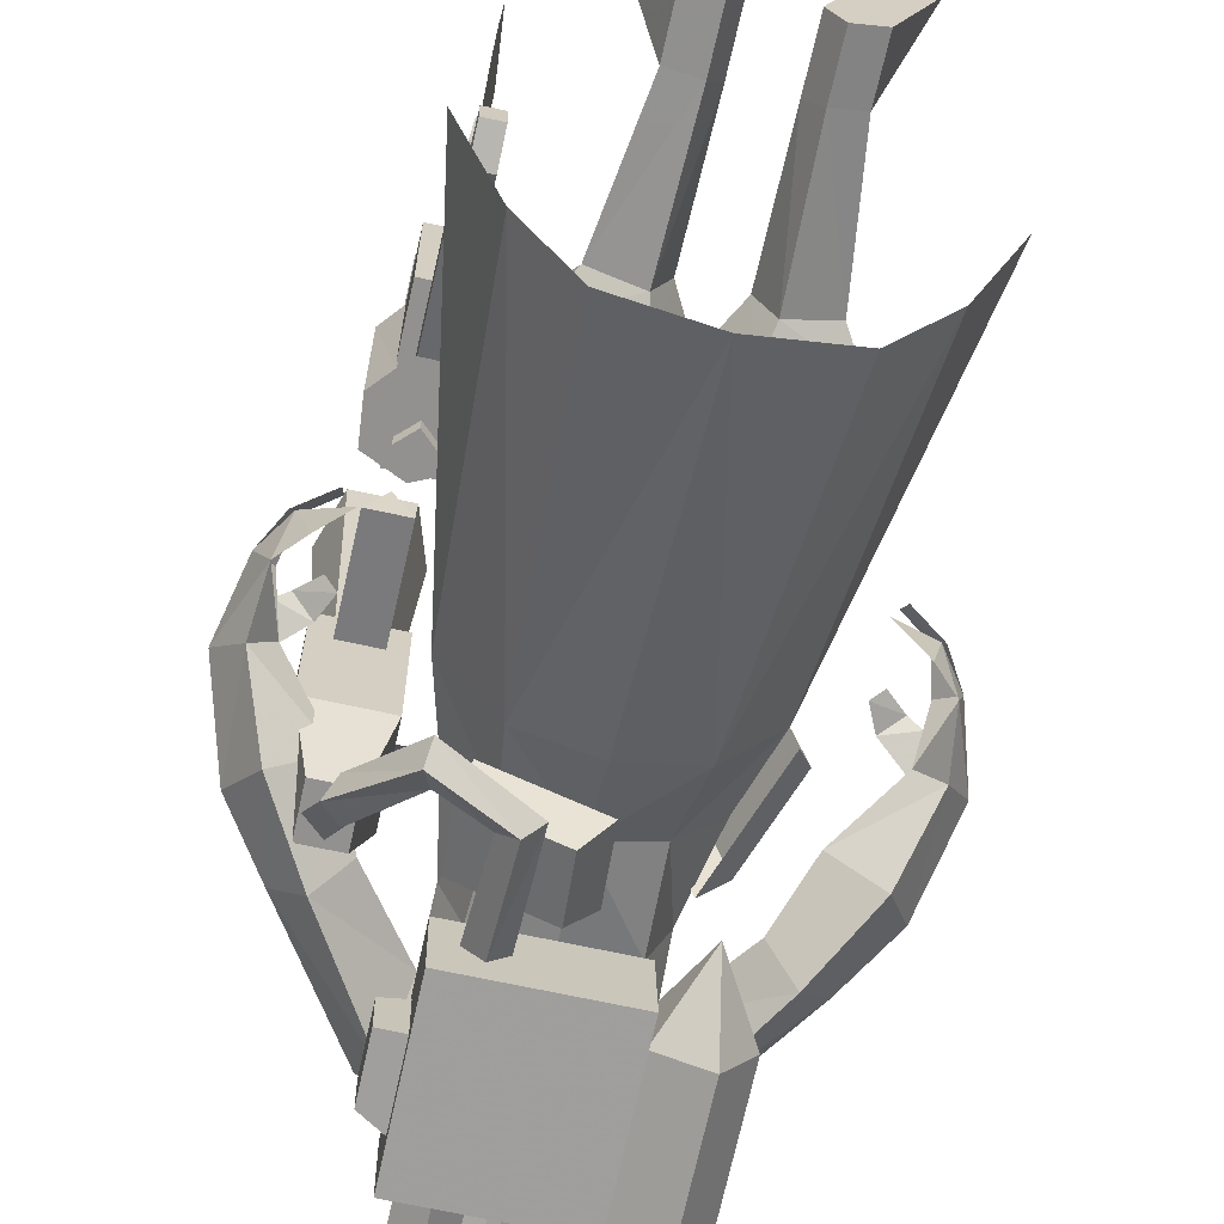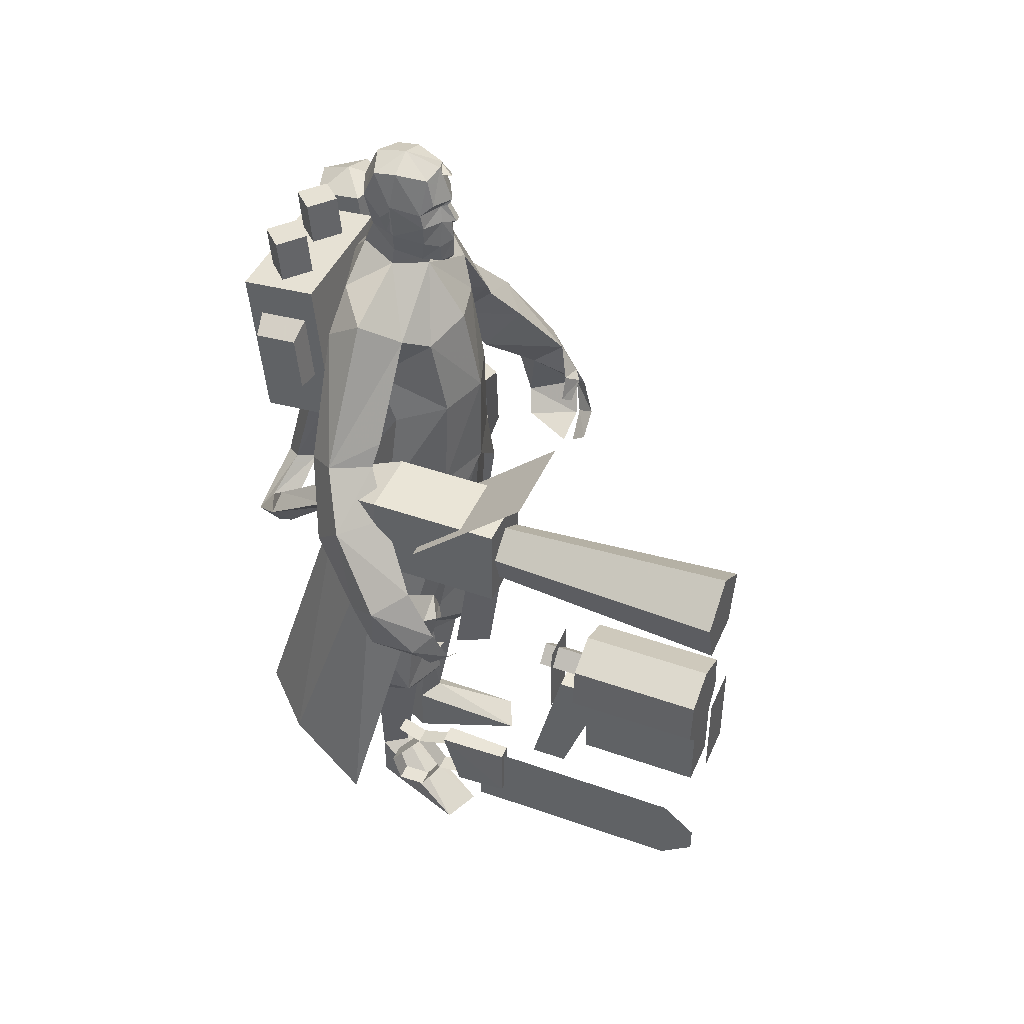
<metadata>
{"format":"obj","ext":"obj","renderer":"f3d","projection":"perspective","resolution":1024,"background":"white","views":[{"elev":-66.1,"azim":-12.6,"up":"+Z"},{"elev":44.1,"azim":-67.5,"up":"+Y"}]}
</metadata>
<code>
v  -37.01 -12.24 0.08853
v  -16.81 -27.29 -15.72
v  -7.466 -69.98 4.579
v  -18.74 -72.53 16.93
v  -34.97 -69.72 -4.66
v  -15.85 -67.17 -15.47
v  -8.742 -107.3 -0.2644
v  -21.71 -107.6 9.025
v  -29.83 -108 -6.629
v  -14.48 -107.6 -14.48
v  -8.39 -153.7 -3.729
v  -18.45 -153.4 1.078
v  -23.21 -155.6 -8.764
v  -13.15 -155.8 -13.57
v  -35.34 -95.41 11.54
v  -1.914 -94.34 0.3079
v  -37.34 -95.61 -10.55
v  -11 -95.04 -22.22
v  -13.15 -174.5 -13.57
v  -23.21 -174.5 36.62
v  -37.68 -174.5 30.46
v  -20.04 24.29 -10.17
v  -34.13 24.29 7.451
v  -32.09 -72.48 12.48
v  -18.07 -94.67 19.18
v  -20.04 24.29 26.01
v  -31.76 -8.538 20.1
v  -14.79 -19.44 26.48
v  -8.39 -174.5 -3.729
v  -23.21 -174.5 -8.764
v  -19.52 -12.26 -17.92
v  0 -25.87 -14.86
v  -20.66 24.58 -10.08
v  -35.24 24.01 7.448
v  -21.97 57.86 -8.985
v  -29.26 57.54 9.261
v  -18.54 60.56 26.62
v  -19.74 91.21 20.9
v  -65.41 -135.1 -2.106
v  -30.56 -120.6 -59.05
v  -31.03 -5.722 25.37
v  -24.35 -2.667 -22.99
v  -49.62 -127 -38.08
v  -42.9 -4.908 2.045
v  -19.95 110.4 -14.08
v  -22.99 86.46 -18.2
v  -29.62 78.49 1.744
v  -34.06 97.01 -15.08
v  -6.619 123.9 -11.39
v  0 113.9 -19.14
v  -10.77 138.9 15.29
v  -10.76 144.5 14.08
v  -7.909 148.1 18.35
v  -4.589 121.6 19.64
v  -6.927 157.9 15.68
v  -2.339 144.7 18.79
v  -9.479 131 14.53
v  -5.883 128.8 19.81
v  -4.222 139.1 20
v  -1.161 145.1 20.97
v  -7.546 133.6 -7.145
v  -10.58 148.1 -8.89
v  -10.82 159 -3.995
v  0.01634 163.9 4.25
v  -10.68 160.2 4.546
v  -13.28 147 2.81
v  -12.35 133.6 3.359
v  -8.072 122.9 13.07
v  0 115.2 12.09
v  -11.24 119.9 1.861
v  -10.98 126.4 2.758
v  1.378 138.9 24.56
v  -13.15 135.9 0.9694
v  -11.11 135.2 4.249
v  -15 142.5 -0.6876
v  -11.79 146.5 4.696
v  -0.06043 24.29 -17.32
v  0 -12.04 -23.47
v  0 -118.7 -63.4
v  6.619 123.9 -11.39
v  -21.3 24.56 26.24
v  -1.346 138.9 24.56
v  -68.14 42.84 22.02
v  -84.57 44.41 9.131
v  -75.91 30.24 -3.627
v  -59.49 28.67 9.258
v  -94.31 16.53 26.97
v  -58.33 58.37 12.6
v  -59.63 56.5 -11.96
v  -69.52 62.88 -0.1906
v  -49.74 50.12 -0.1906
v  -52.81 66.03 13.58
v  -82.55 0.9905 47.12
v  -81.24 19.19 36.66
v  -85.64 7.47 14.23
v  -78.14 10.2 24.74
v  -83.78 -11.81 21.02
v  -83.78 -11.81 21.02
v  -80.53 -15.75 44.46
v  -88.79 -4.474 41.14
v  -81.24 19.19 36.66
v  -82.06 7.805 43.21
v  -70.63 -0.2482 45.52
v  -66.58 2.687 42.7
v  -75.95 -18.98 24.4
v  -65.97 -20.07 44.14
v  -82.1 -15.38 45.3
v  -79.38 -11.75 52.01
v  -82.55 0.9905 47.12
v  -70.67 -23.24 46.65
v  -69.69 -18.91 52.26
v  -88.79 -4.474 41.14
v  -29.68 98.47 13.62
v  -39.28 108.8 0.2081
v  37.01 -12.24 0.08853
v  16.81 -27.29 -15.72
v  7.466 -69.98 4.579
v  18.74 -72.53 16.93
v  34.97 -69.72 -4.66
v  15.85 -67.17 -15.47
v  8.742 -107.3 -0.2644
v  21.71 -107.6 9.025
v  29.83 -108 -6.629
v  14.48 -107.6 -14.48
v  8.39 -153.7 -3.729
v  18.45 -153.4 1.078
v  23.21 -155.6 -8.764
v  13.15 -155.8 -13.57
v  35.34 -95.41 11.54
v  1.914 -94.34 0.3079
v  37.34 -95.61 -10.55
v  11 -95.04 -22.22
v  13.15 -174.5 -13.57
v  23.21 -174.5 36.62
v  37.68 -174.5 30.46
v  20.04 24.29 -10.17
v  34.13 24.29 7.451
v  32.09 -72.48 12.48
v  18.07 -94.67 19.18
v  20.04 24.29 26.01
v  31.76 -8.538 20.1
v  14.79 -19.44 26.48
v  8.39 -174.5 -3.729
v  23.21 -174.5 -8.764
v  19.52 -12.26 -17.92
v  0 -30.31 12.48
v  20.66 24.58 -10.08
v  35.24 24.01 7.448
v  0 56.54 -16.32
v  21.97 57.86 -8.985
v  29.26 57.54 9.261
v  18.54 60.56 26.62
v  0 85.34 -24.45
v  19.74 91.21 20.9
v  65.41 -135.1 -2.106
v  30.56 -120.6 -59.05
v  31.03 -5.722 25.37
v  0 -2.004 -29.55
v  24.35 -2.667 -22.99
v  49.62 -127 -38.08
v  42.9 -4.908 2.045
v  19.95 110.4 -14.08
v  22.99 86.46 -18.2
v  0 24.57 -19.07
v  0 61.19 33.02
v  0 93.6 26.26
v  0.01634 147.3 22.51
v  0.01634 121.9 22.73
v  10.8 138.9 15.29
v  10.8 144.5 14.08
v  7.942 148.1 18.35
v  4.621 121.6 19.64
v  2.371 144.7 18.79
v  9.511 131 14.53
v  5.916 128.8 19.81
v  4.255 139.1 20
v  1.194 145.1 20.97
v  7.579 133.6 -7.145
v  10.61 148.1 -8.89
v  12.38 133.6 3.359
v  8.104 122.9 13.07
v  11.24 119.9 1.861
v  11.01 126.4 2.758
v  0.01634 133.8 -10.22
v  13.18 135.9 0.9694
v  11.15 135.2 4.249
v  15.03 142.5 -0.6876
v  11.83 146.5 4.696
v  0 -20.96 29.03
v  0 24.29 31.55
v  0.06043 24.29 -17.32
v  21.3 24.56 26.24
v  0.01634 129.5 22.87
v  0.01634 136.7 22
v  0.01634 119.9 12.86
v  0.01634 119.5 20.53
v  0 23.74 32.7
v  0.01634 160.2 17.86
v  6.959 157.9 15.68
v  10.85 159 -3.995
v  10.71 160.2 4.546
v  13.31 147 2.81
v  0.01634 149.1 -13.26
v  0.01634 161.6 -7.415
v  9.355 152.5 18
v  -2.692 159.1 16.37
v  5.622 158 16.35
v  1.889 156.2 21.72
v  -30.97 49.6 -46.32
v  23.13 49.6 -46.32
v  -30.97 109.1 -51.53
v  23.13 109.1 -51.53
v  -30.97 52.08 -17.99
v  23.13 52.08 -17.99
v  -30.97 111.6 -23.2
v  23.13 111.6 -23.2
v  -8.421 110.1 -38.08
v  -17.04 109.3 -46.66
v  -25.66 110.1 -38.08
v  -17.04 110.8 -29.49
v  -8.421 126.3 -39.5
v  -17.04 125.6 -48.08
v  -25.66 126.3 -39.5
v  -17.04 127.1 -30.91
v  0.5893 110.1 -38.08
v  9.208 109.3 -46.66
v  17.83 110.1 -38.08
v  9.208 110.8 -29.49
v  0.5893 126.3 -39.5
v  9.208 125.6 -48.08
v  17.83 126.3 -39.5
v  9.208 127.1 -30.91
v  50.64 62.86 -33.16
v  40.15 61.74 -47.54
v  23.18 62.16 -42.05
v  23.18 63.55 -23.95
v  40.15 63.98 -18.78
v  50.64 117.5 -37.99
v  40.15 116.2 -52.35
v  23.18 116.7 -46.87
v  23.18 118.3 -29.12
v  40.15 118.9 -23.63
v  35.46 123.1 -38.83
v  35.46 36.92 -30.16
v  -29.94 69.4 -43.24
v  -29.94 71.05 -24.41
v  -29.94 96.58 -45.62
v  -29.94 98.22 -26.79
v  -39.46 70.13 -41.9
v  -39.46 71.53 -25.86
v  -39.46 91.52 -43.77
v  -39.46 92.92 -27.73
v  5.555 12.86 -27.66
v  -28.78 11.96 -13.43
v  7.413 39.79 -21.46
v  -26.93 38.88 -7.235
v  -3.151 16.94 -38.87
v  -32.02 16.18 -26.92
v  -1.553 40.1 -33.54
v  -30.42 39.34 -21.58
v  38.03 -5.494 19.79
v  46.05 -0.9289 -0.3859
v  23.76 41.25 24.7
v  31.78 45.82 4.52
v  44.76 2.71 21.59
v  50.99 6.252 5.935
v  34 37.98 25.29
v  40.22 41.52 9.636
v  -88.79 -4.474 41.14
v  -77.55 6.255 46.53
v  -70.7 11.56 42.49
v  -82.06 7.805 43.21
v  29.62 78.49 1.744
v  34.06 97.01 -15.08
v  68.14 42.84 22.02
v  84.57 44.41 9.131
v  75.91 30.24 -3.627
v  59.49 28.67 9.258
v  94.31 16.53 26.97
v  58.33 58.37 12.6
v  59.63 56.5 -11.96
v  69.52 62.88 -0.1906
v  49.74 50.12 -0.1906
v  52.81 66.03 13.58
v  82.55 0.9905 47.12
v  81.24 19.19 36.66
v  85.64 7.47 14.23
v  78.14 10.2 24.74
v  83.78 -11.81 21.02
v  83.78 -11.81 21.02
v  80.53 -15.75 44.46
v  88.79 -4.474 41.14
v  81.24 19.19 36.66
v  82.06 7.805 43.21
v  70.63 -0.2482 45.52
v  66.58 2.687 42.7
v  75.95 -18.98 24.4
v  65.97 -20.07 44.14
v  82.1 -15.38 45.3
v  79.38 -11.75 52.01
v  82.55 0.9905 47.12
v  70.67 -23.24 46.65
v  69.69 -18.91 52.26
v  88.79 -4.474 41.14
v  29.68 98.47 13.62
v  39.28 108.8 0.2081
v  88.79 -4.474 41.14
v  77.55 6.255 46.53
v  70.7 11.56 42.49
v  82.06 7.805 43.21
g medic
f 146 28 4
f 4 3 146
f 1 5 24
f 24 27 1
f 1 2 6
f 6 5 1
f 146 3 6
f 6 2 146
f 4 25 16
f 16 3 4
f 5 17 15
f 15 24 5
f 6 18 17
f 17 5 6
f 3 16 18
f 18 6 3
f 7 8 12
f 12 11 7
f 8 9 13
f 13 12 8
f 9 10 14
f 14 13 9
f 10 7 11
f 11 14 10
f 8 7 16
f 16 25 8
f 9 8 15
f 15 17 9
f 10 9 17
f 17 18 10
f 7 10 18
f 18 16 7
f 11 12 20
f 12 21 20
f 12 13 21
f 13 14 19
f 19 30 13
f 14 11 29
f 29 19 14
f 30 19 21
f 19 20 21
f 1 27 23
f 28 189 190
f 190 26 28
f 26 27 28
f 28 27 24
f 24 4 28
f 4 24 15
f 15 25 4
f 25 15 8
f 19 29 20
f 27 26 23
f 189 28 146
f 11 20 29
f 21 13 30
f 2 1 31
f 146 2 32
f 22 77 78
f 78 31 22
f 23 22 31
f 31 1 23
f 2 31 78
f 2 78 32
f 164 33 35
f 35 149 164
f 33 34 36
f 36 35 33
f 34 81 37
f 37 36 34
f 153 46 45
f 45 50 153
f 35 46 153
f 153 149 35
f 36 47 46
f 46 35 36
f 37 38 47
f 47 36 37
f 48 114 45
f 70 113 69
f 114 70 45
f 47 38 113
f 33 42 44
f 44 34 33
f 164 158 42
f 42 33 164
f 79 40 42
f 42 158 79
f 42 40 43
f 43 44 42
f 43 39 44
f 41 81 34
f 34 44 41
f 81 41 197
f 39 41 44
f 48 45 46
f 48 46 47
f 50 45 49
f 49 45 70
f 70 114 113
f 80 50 49
f 68 54 58
f 58 57 68
f 51 59 56
f 56 52 51
f 177 167 60
f 54 168 193
f 193 58 54
f 82 60 56
f 56 59 82
f 53 167 198
f 198 55 53
f 53 52 56
f 58 59 57
f 193 194 59
f 59 58 193
f 167 53 56
f 59 51 57
f 82 72 177
f 177 60 82
f 82 59 194
f 167 56 60
f 61 62 203
f 203 184 61
f 62 63 204
f 204 203 62
f 63 65 64
f 64 204 63
f 63 66 65
f 62 61 67
f 67 66 62
f 65 55 64
f 66 52 65
f 67 51 66
f 71 68 67
f 67 61 71
f 63 62 66
f 68 57 67
f 55 198 64
f 65 52 55
f 51 52 66
f 67 57 51
f 53 55 52
f 168 54 196
f 196 54 68
f 68 195 196
f 195 68 71
f 49 70 71
f 71 61 49
f 70 69 195
f 195 71 70
f 49 184 80
f 49 61 184
f 73 74 76
f 76 75 73
f 81 197 165
f 165 37 81
f 38 166 69
f 165 166 38
f 38 37 165
f 38 69 113
f 194 72 82
f 113 114 90
f 90 92 113
f 48 89 90
f 90 114 48
f 47 91 89
f 89 48 47
f 47 113 92
f 92 91 47
f 84 87 94
f 94 83 84
f 84 85 95
f 95 87 84
f 86 96 95
f 95 85 86
f 86 83 94
f 94 96 86
f 84 83 88
f 88 90 84
f 85 84 90
f 90 89 85
f 86 85 89
f 89 91 86
f 83 86 91
f 91 88 83
f 90 88 92
f 92 88 91
f 87 272 94
f 96 112 97
f 87 112 93
f 95 96 97
f 96 272 93
f 98 105 99
f 99 100 98
f 102 270 271
f 271 101 102
f 105 106 99
f 108 109 269
f 269 107 108
f 111 108 107
f 107 110 111
f 87 97 112
f 96 93 112
f 87 95 97
f 146 117 118
f 118 142 146
f 115 141 138
f 138 119 115
f 115 119 120
f 120 116 115
f 146 116 120
f 120 117 146
f 118 117 130
f 130 139 118
f 119 138 129
f 129 131 119
f 120 119 131
f 131 132 120
f 117 120 132
f 132 130 117
f 121 125 126
f 126 122 121
f 122 126 127
f 127 123 122
f 123 127 128
f 128 124 123
f 124 128 125
f 125 121 124
f 122 139 130
f 130 121 122
f 123 131 129
f 129 122 123
f 124 132 131
f 131 123 124
f 121 130 132
f 132 124 121
f 125 134 126
f 126 134 135
f 126 135 127
f 127 144 133
f 133 128 127
f 128 133 143
f 143 125 128
f 144 135 133
f 133 135 134
f 115 137 141
f 142 140 190
f 190 189 142
f 140 142 141
f 142 118 138
f 138 141 142
f 118 139 129
f 129 138 118
f 139 122 129
f 133 134 143
f 141 137 140
f 189 146 142
f 125 143 134
f 135 144 127
f 116 145 115
f 146 32 116
f 136 145 78
f 78 191 136
f 137 115 145
f 145 136 137
f 116 78 145
f 116 32 78
f 164 149 150
f 150 147 164
f 147 150 151
f 151 148 147
f 148 151 152
f 152 192 148
f 153 50 162
f 162 163 153
f 150 149 153
f 153 163 150
f 151 150 163
f 163 273 151
f 152 151 273
f 273 154 152
f 274 162 306
f 182 69 305
f 306 162 182
f 273 305 154
f 147 148 161
f 161 159 147
f 164 147 159
f 159 158 164
f 79 158 159
f 159 156 79
f 159 161 160
f 160 156 159
f 160 161 155
f 157 161 148
f 148 192 157
f 192 197 157
f 155 161 157
f 274 163 162
f 274 273 163
f 50 80 162
f 80 182 162
f 182 305 306
f 181 174 175
f 175 172 181
f 169 170 173
f 173 176 169
f 172 175 193
f 193 168 172
f 72 176 173
f 173 177 72
f 171 173 170
f 175 174 176
f 193 175 176
f 176 194 193
f 167 173 171
f 176 174 169
f 72 194 176
f 167 177 173
f 178 184 203
f 203 179 178
f 179 202 180
f 180 178 179
f 180 202 169
f 183 180 181
f 180 183 178
f 181 180 174
f 169 202 170
f 180 169 174
f 168 196 172
f 196 195 181
f 181 172 196
f 195 183 181
f 80 178 183
f 183 182 80
f 182 183 195
f 195 69 182
f 80 184 178
f 185 187 188
f 188 186 185
f 192 152 165
f 165 197 192
f 154 69 166
f 165 152 154
f 154 166 165
f 154 305 69
f 171 199 198
f 198 167 171
f 179 203 204
f 204 200 179
f 200 204 64
f 64 201 200
f 200 201 202
f 201 64 199
f 202 201 170
f 200 202 179
f 199 64 198
f 201 199 170
f 171 170 199
f 206 208 207
f 208 205 207
f 209 211 212
f 212 210 209
f 213 214 216
f 216 215 213
f 209 210 214
f 214 213 209
f 210 212 216
f 216 214 210
f 212 211 215
f 215 216 212
f 211 209 213
f 213 215 211
f 217 218 222
f 222 221 217
f 218 219 223
f 223 222 218
f 219 220 224
f 224 223 219
f 220 217 221
f 221 224 220
f 222 223 224
f 224 221 222
f 225 229 230
f 230 226 225
f 226 230 231
f 231 227 226
f 227 231 232
f 232 228 227
f 228 232 229
f 229 225 228
f 230 229 232
f 232 231 230
f 233 234 239
f 239 238 233
f 234 235 240
f 240 239 234
f 235 236 241
f 241 240 235
f 236 237 242
f 242 241 236
f 237 233 238
f 238 242 237
f 238 239 243
f 239 240 243
f 240 241 243
f 241 242 243
f 242 238 243
f 234 233 244
f 235 234 244
f 236 235 244
f 237 236 244
f 233 237 244
f 249 250 252
f 252 251 249
f 245 246 250
f 250 249 245
f 246 248 252
f 252 250 246
f 248 247 251
f 251 252 248
f 247 245 249
f 249 251 247
f 257 258 260
f 260 259 257
f 253 254 258
f 258 257 253
f 254 256 260
f 260 258 254
f 256 255 259
f 259 260 256
f 255 253 257
f 257 259 255
f 265 266 268
f 268 267 265
f 261 262 266
f 266 265 261
f 262 264 268
f 268 266 262
f 264 263 267
f 267 268 264
f 263 261 265
f 265 267 263
f 270 103 104
f 104 271 270
f 87 93 272
f 96 94 272
f 305 284 282
f 282 306 305
f 274 306 282
f 282 281 274
f 273 274 281
f 281 283 273
f 273 283 284
f 284 305 273
f 276 275 286
f 286 279 276
f 276 279 287
f 287 277 276
f 278 277 287
f 287 288 278
f 278 288 286
f 286 275 278
f 276 282 280
f 280 275 276
f 277 281 282
f 282 276 277
f 278 283 281
f 281 277 278
f 275 280 283
f 283 278 275
f 282 284 280
f 284 283 280
f 279 286 310
f 288 289 304
f 279 285 304
f 287 289 288
f 288 285 310
f 290 292 291
f 291 297 290
f 294 293 309
f 309 308 294
f 297 291 298
f 300 299 307
f 307 301 300
f 303 302 299
f 299 300 303
f 279 304 289
f 288 304 285
f 279 289 287
f 308 309 296
f 296 295 308
f 279 310 285
f 288 310 286
g
v  -45.81 20.59 19.33
v  -45.81 20.59 68
v  -45.81 53.13 19.33
v  -45.81 53.13 68
v  -72.02 20.59 19.33
v  -72.02 20.59 68
v  -72.02 53.13 19.33
v  -72.02 53.13 68
v  -58.46 46.52 66.88
v  -69 38.86 66.88
v  -64.98 26.47 66.88
v  -51.95 26.47 66.88
v  -47.92 38.86 66.88
v  -58.46 52.41 155.5
v  -74.61 40.68 155.5
v  -68.44 21.7 155.5
v  -48.48 21.7 155.5
v  -42.32 40.68 155.5
v  -52.14 45.66 -7.445
v  -52.14 28.06 -7.445
v  -65.68 28.06 -7.445
v  -65.68 45.66 -7.445
v  -65.16 -17.83 49.37
v  -58.46 -18.84 60.93
v  -51.76 -17.83 49.37
v  -65.16 21.31 54.82
v  -58.46 21.31 66.42
v  -51.76 21.31 54.82
v  -76.31 36.97 36.96
v  -40.61 36.97 36.96
v  -76.31 75.87 80.79
v  -40.61 75.87 80.79
v  -59.53 31.55 -6.717
v  -65.17 38.3 -6.174
v  -58.45 43.96 -6.717
v  -52.81 37.22 -7.26
v  -58.31 15.93 -25.62
v  -61.9 21 -31.87
v  -55.72 27.12 -30.45
v  -52.13 22.04 -24.2
v  -40.25 -6.068 -42.14
v  -41.55 -1.055 -50.04
v  -38.48 6.008 -44.64
v  -37.17 0.9946 -36.75
v  -11.08 9.996 -41.2
v  -16.73 12.63 -47.43
v  -22.37 15.26 -41.2
v  -16.73 12.63 -34.97
v  -10.97 52.21 -30.69
v  -17.2 52.21 -36.92
v  -23.43 52.21 -30.69
v  -17.2 52.21 -24.46
g healgun
f 311 313 314
f 314 312 311
f 315 316 318
f 318 317 315
f 311 312 316
f 316 315 311
f 312 314 318
f 318 316 312
f 314 313 317
f 317 318 314
f 329 330 331
f 331 332 329
f 319 320 325
f 325 324 319
f 320 321 326
f 326 325 320
f 321 322 327
f 327 326 321
f 322 323 328
f 328 327 322
f 323 319 324
f 324 328 323
f 326 327 328
f 325 326 328
f 324 325 328
f 313 311 330
f 330 329 313
f 311 315 331
f 331 330 311
f 315 317 332
f 332 331 315
f 317 313 329
f 329 332 317
f 333 334 337
f 337 336 333
f 334 335 338
f 338 337 334
f 335 333 336
f 336 338 335
f 335 334 333
f 339 340 342
f 342 341 339
f 343 344 348
f 348 347 343
f 344 345 349
f 349 348 344
f 345 346 350
f 350 349 345
f 350 346 343
f 343 347 350
f 347 348 352
f 352 351 347
f 348 349 353
f 353 352 348
f 349 350 354
f 354 353 349
f 354 350 347
f 347 351 354
f 351 352 356
f 356 355 351
f 352 353 357
f 357 356 352
f 353 354 358
f 358 357 353
f 354 351 355
f 355 358 354
f 355 356 360
f 360 359 355
f 356 357 361
f 361 360 356
f 357 358 362
f 362 361 357
f 358 355 359
f 359 362 358
g
v  -54.65 -125.2 138.5
v  -54.65 -95.22 138.5
v  -54.65 -115.9 151.1
v  -54.65 -105.9 151.1
v  -54.65 -125.2 54.19
v  -54.65 -95.22 54.19
v  -50.9 -92.52 38.82
v  -50.9 -114.8 45.75
v  -51.79 -92.81 65.47
v  -51.79 -114.8 65.47
v  -58.4 -92.52 38.82
v  -58.4 -114.8 45.75
v  -57.51 -92.81 65.47
v  -57.51 -114.8 65.47
v  -57.92 -99.54 26.75
v  -51.38 -99.54 26.75
v  -57.92 -95.21 39.97
v  -51.38 -95.21 39.97
v  -57.92 -117.7 13.5
v  -51.38 -117.7 13.5
v  -57.92 -129.1 16.65
v  -51.38 -129.1 16.65
v  -57.92 -128.6 27.26
v  -51.38 -128.6 27.26
v  -57.92 -113.1 36.02
v  -51.38 -113.1 36.02
v  -57.92 -111.8 45.1
v  -51.38 -111.8 45.1
v  -57.92 -95.55 17.52
v  -57.92 -99.54 26.75
v  -51.38 -99.54 26.75
v  -51.38 -95.55 17.52
v  -57.92 -113.1 36.02
v  -51.38 -113.1 36.02
g bonesaw_blade
f 363 364 368
f 368 367 363
f 365 366 364
f 364 363 365
f 369 371 372
f 372 370 369
f 373 374 376
f 376 375 373
f 369 370 374
f 374 373 369
f 370 372 376
f 376 374 370
f 372 371 375
f 375 376 372
f 371 369 373
f 373 375 371
f 377 378 380
f 380 379 377
f 378 377 381
f 381 382 378
f 382 381 383
f 383 384 382
f 384 383 385
f 385 386 384
f 386 385 387
f 387 388 386
f 388 387 389
f 389 390 388
f 392 393 394
f 394 391 392
f 393 392 395
f 395 396 393
g
v  -63.44 -48.35 156.3
v  -45.08 -48.35 156.3
v  -63.44 -12.96 156.3
v  -45.08 -12.96 156.3
v  -46.45 -44.45 89.12
v  -62.07 -44.45 89.12
v  -62.07 -12.96 89.12
v  -46.45 -12.96 89.12
v  -54.26 -5.445 101.3
v  -68.3 -11.79 101.3
v  -62.83 -35.9 101.3
v  -40.22 -11.79 101.3
v  -54.26 -5.445 150.6
v  -68.3 -11.79 150.6
v  -63.24 -35.87 150.6
v  -45.27 -35.87 150.6
v  -40.22 -11.79 150.6
v  -48.14 -22.02 83.64
v  -54.26 -16.13 83.64
v  -60.37 -22.02 83.64
v  -54.26 -27.91 83.64
v  -48.14 -22.02 102.9
v  -54.26 -16.13 102.9
v  -60.37 -22.02 102.9
v  -54.26 -27.91 102.9
v  -63.24 -59.32 105.3
v  -45.27 -59.32 105.3
v  -63.24 -35.87 105.3
v  -45.27 -35.87 105.3
v  -63.24 -59.32 150.6
v  -45.27 -59.32 150.6
v  -58.7 -79.2 94.18
v  -49.82 -79.2 94.18
v  -58.7 -79.2 80.67
v  -49.82 -79.2 80.67
v  -58.7 -32.55 110.6
v  -49.82 -32.55 110.6
v  -58.7 -32.55 92.07
v  -49.82 -32.55 92.07
v  -69.86 -27.83 101.3
v  -69.86 -27.83 150.6
v  -38.65 -27.83 150.6
v  -45.68 -35.9 101.3
v  -38.65 -27.83 101.3
g needlegun
f 397 398 400
f 400 399 397
f 401 402 403
f 403 404 401
f 405 406 410
f 410 409 405
f 436 437 410
f 410 406 436
f 408 405 409
f 409 413 408
f 408 406 405
f 409 410 413
f 414 415 419
f 419 418 414
f 415 416 420
f 420 419 415
f 416 417 421
f 421 420 416
f 417 414 418
f 418 421 417
f 416 415 414
f 414 417 416
f 422 424 425
f 425 423 422
f 426 427 412
f 412 411 426
f 422 423 427
f 427 426 422
f 423 425 412
f 412 427 423
f 424 422 426
f 426 411 424
f 428 430 431
f 431 429 428
f 432 433 435
f 435 434 432
f 429 431 435
f 435 433 429
f 431 430 434
f 434 435 431
f 430 428 432
f 432 434 430
f 407 411 437
f 437 436 407
f 408 413 438
f 438 440 408
f 439 407 436
f 436 440 439
f 411 412 438
f 438 437 411
f 440 436 406
f 406 408 440
f 437 438 413
f 413 410 437
f 429 433 432
f 432 428 429
f 438 412 439
f 439 440 438
g

</code>
